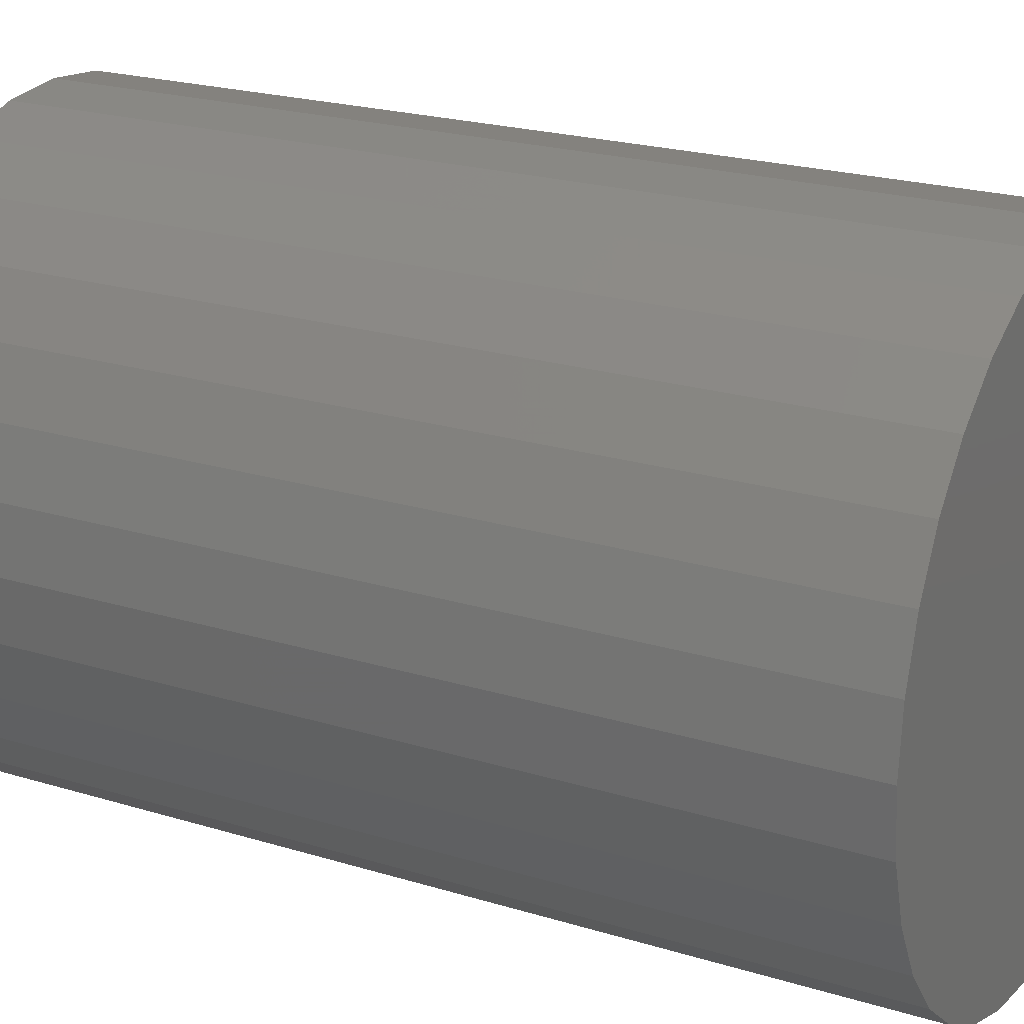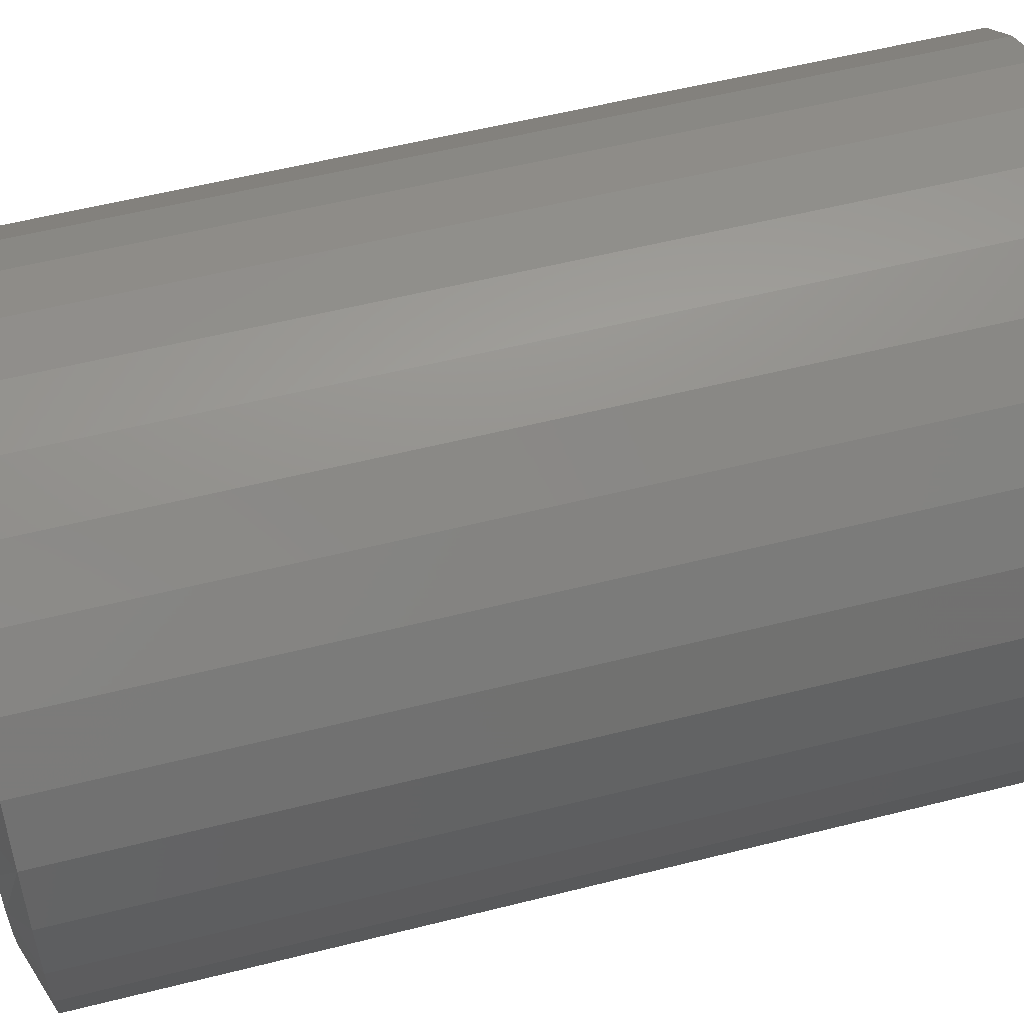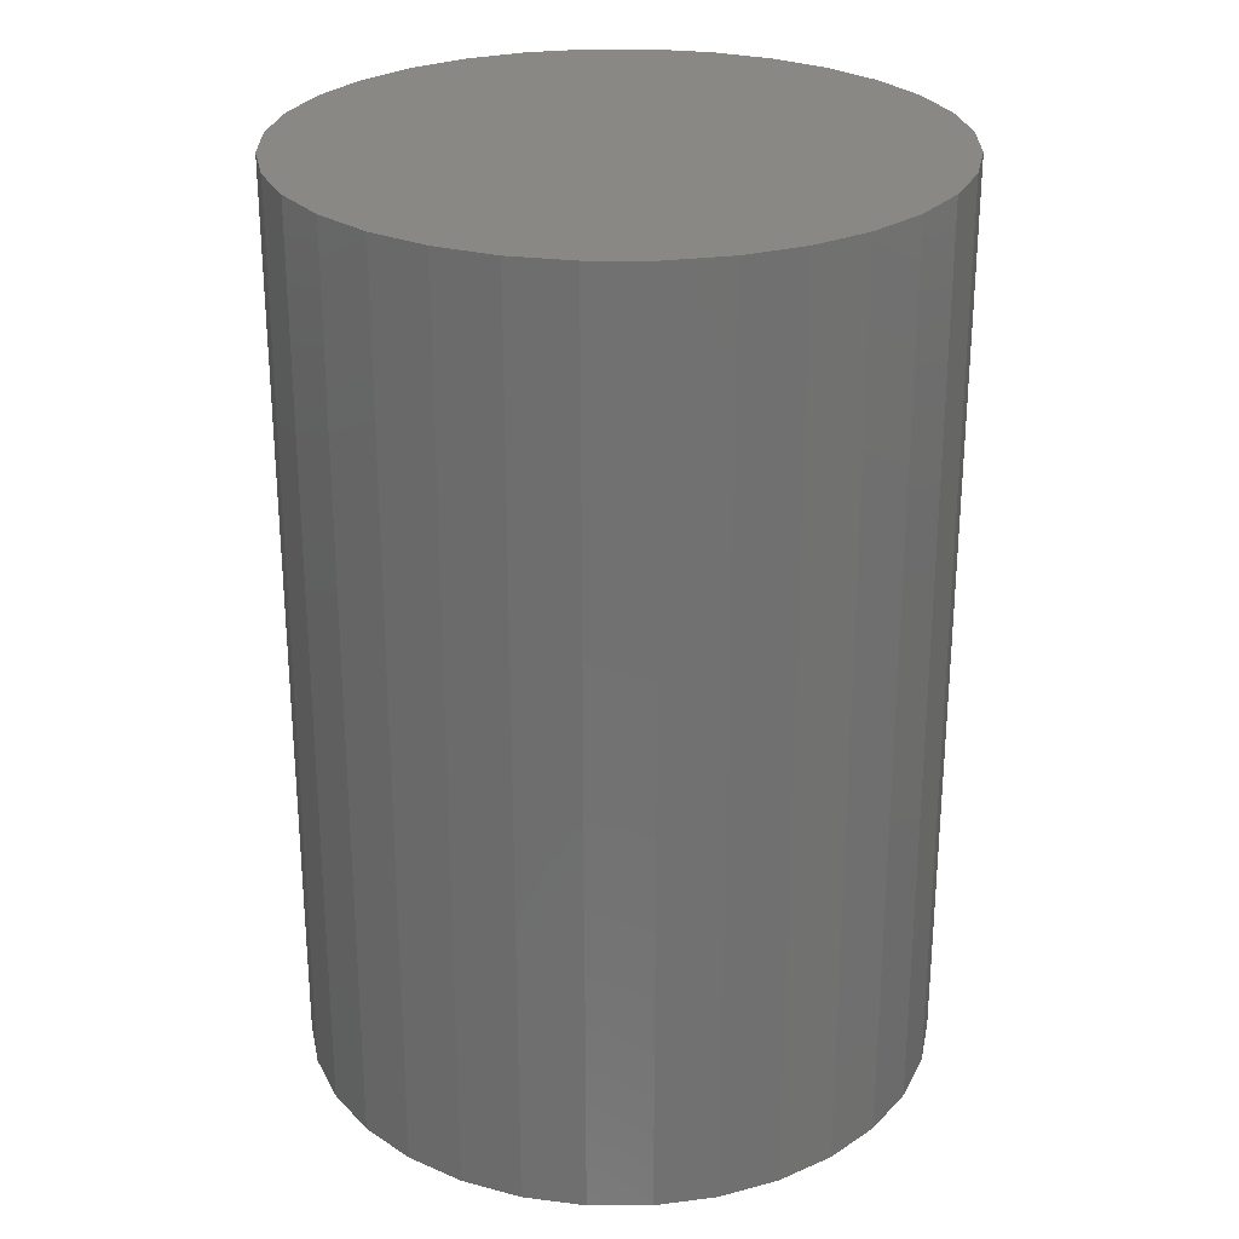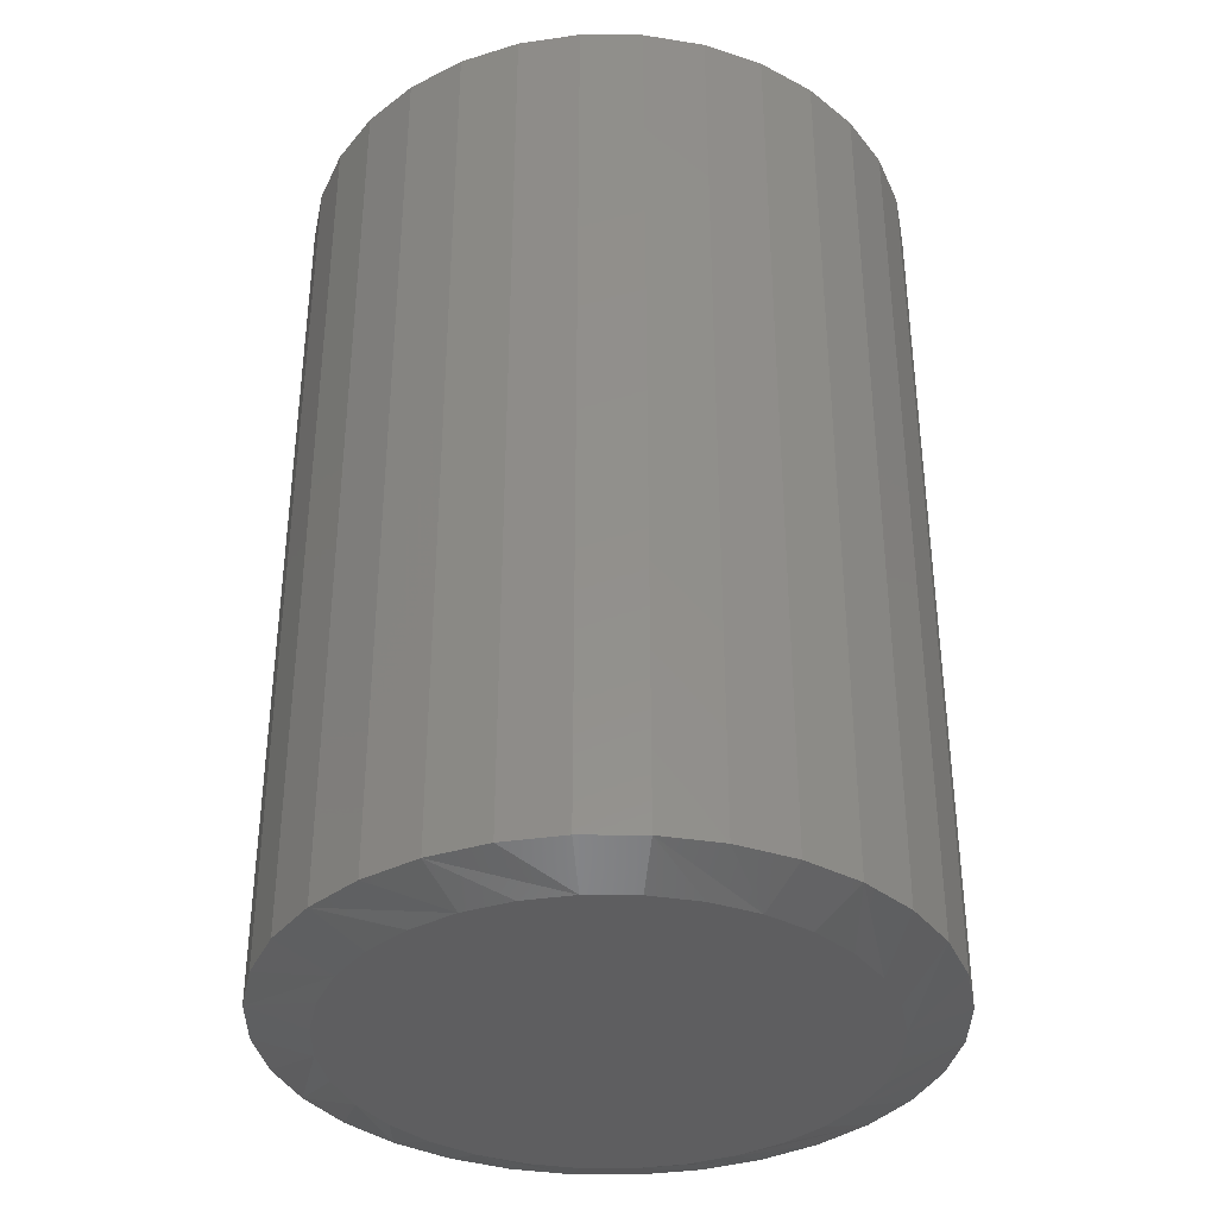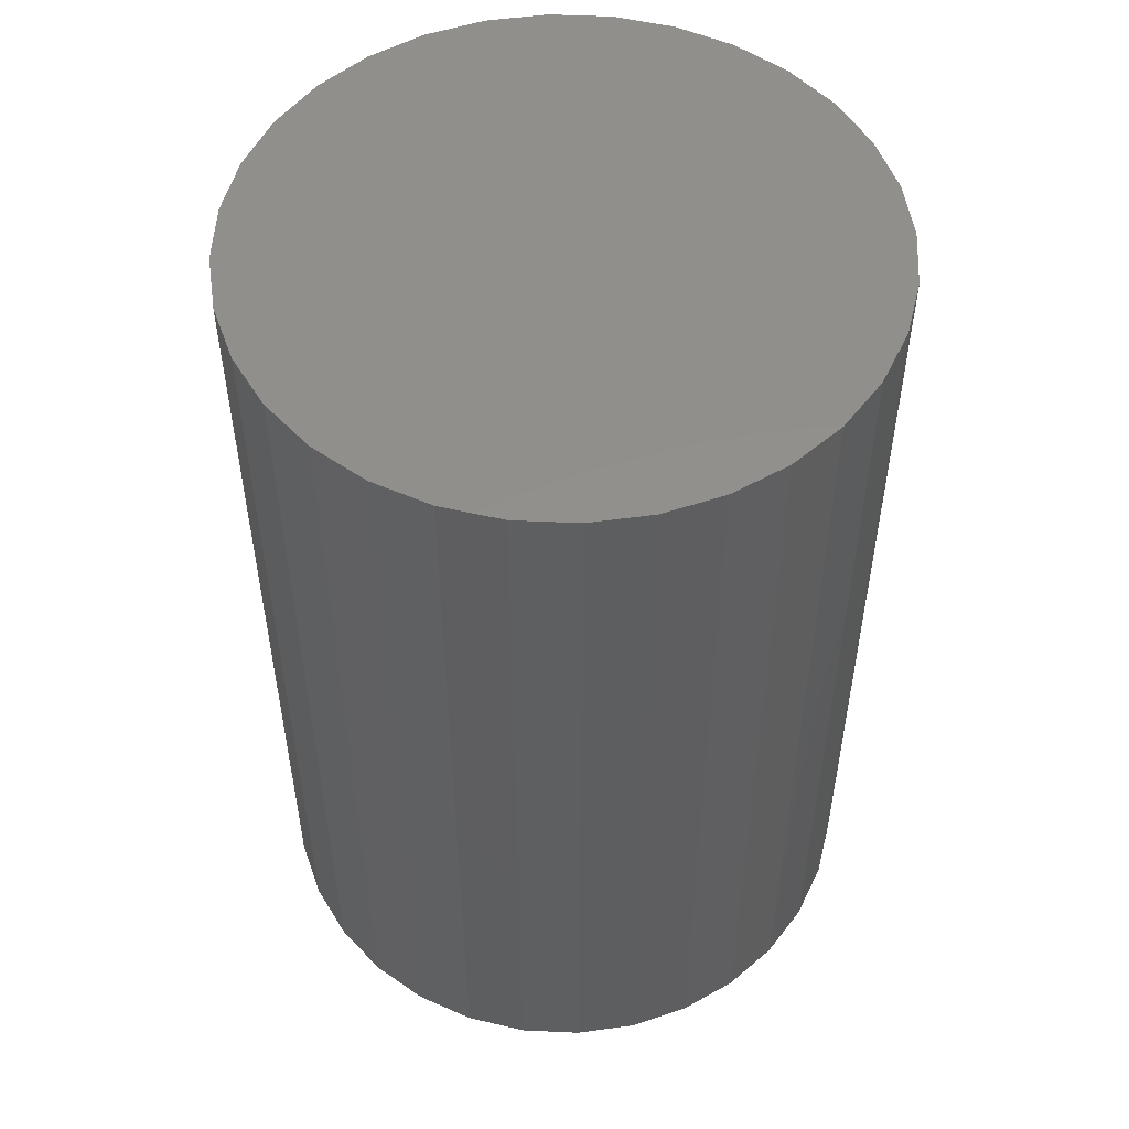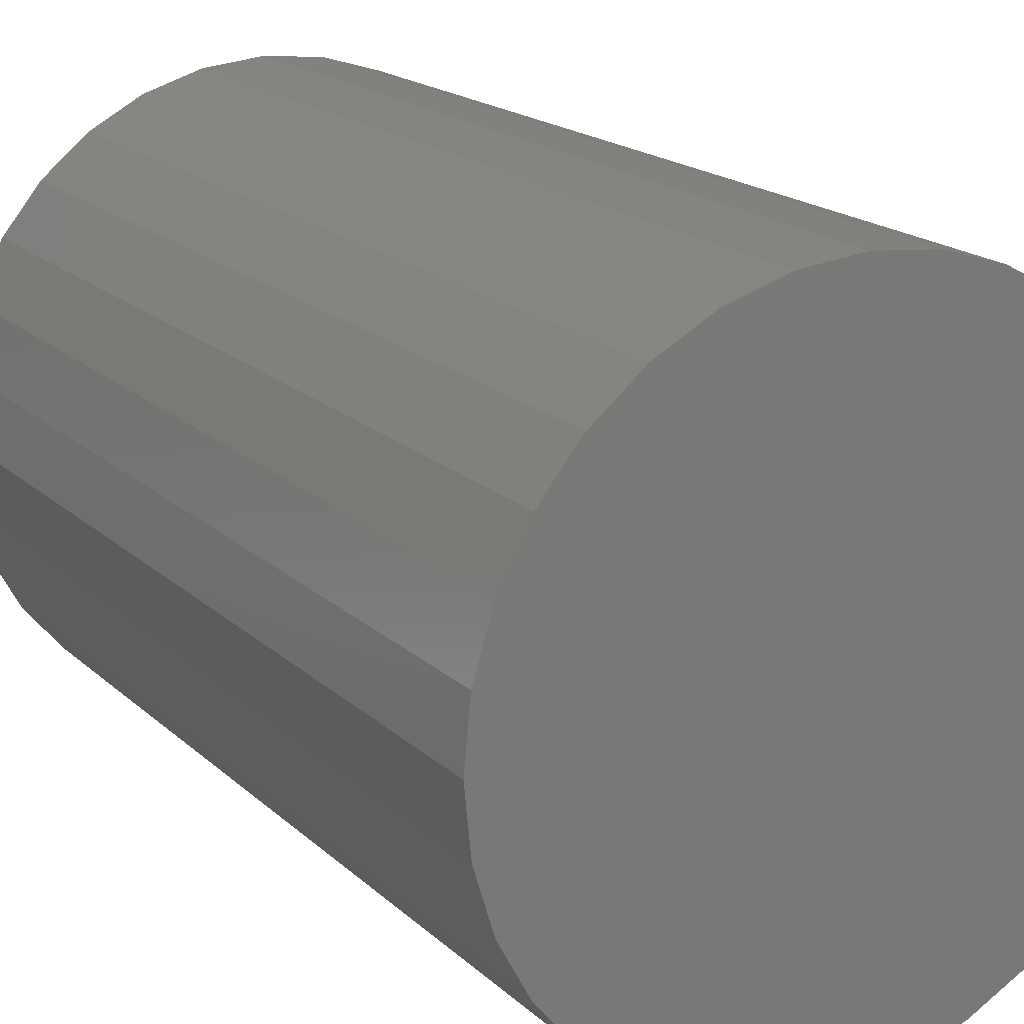
<metadata>
{"format":"stl","ext":"stl","renderer":"f3d","projection":"perspective","resolution":1024,"background":"white","views":[{"elev":21.7,"azim":118.5,"up":"+Z"},{"elev":55.8,"azim":75.1,"up":"+Z"},{"elev":26.9,"azim":129.3,"up":"+Y"},{"elev":-36.4,"azim":27.6,"up":"+Y"},{"elev":52.6,"azim":-2.8,"up":"+Y"},{"elev":18.1,"azim":149.2,"up":"+Z"}]}
</metadata>
<code>
# stl→obj: 96 verts, 188 faces
v 0.004687 1.721e-33 0.2531
v 0.05407 2.741e-18 0.2483
v -0.04469 -2.741e-18 0.2483
v -0.09218 -5.377e-18 0.2339
v 0.1016 5.377e-18 0.2339
v 0.05407 2.741e-18 -0.2483
v -0.04469 -2.741e-18 -0.2483
v 0.1016 5.377e-18 -0.2339
v 0.004687 -3.441e-33 -0.2531
v -0.09218 -5.377e-18 -0.2339
v -0.1359 -7.806e-18 -0.2105
v 0.1453 7.806e-18 -0.2105
v -0.1743 -9.936e-18 -0.179
v 0.1837 9.936e-18 -0.179
v -0.2058 -1.168e-17 -0.1406
v 0.2152 1.168e-17 -0.1406
v -0.2292 -1.298e-17 -0.09687
v 0.2385 1.298e-17 -0.09687
v -0.2436 -1.378e-17 -0.04938
v 0.2529 1.378e-17 -0.04938
v -0.2484 -1.405e-17 1.894e-17
v 0.2578 1.405e-17 -4.305e-17
v -0.2436 -1.378e-17 0.04938
v 0.2529 1.378e-17 0.04938
v -0.2292 -1.298e-17 0.09687
v 0.2385 1.298e-17 0.09687
v -0.2058 -1.168e-17 0.1406
v 0.2152 1.168e-17 0.1406
v -0.1743 -9.936e-18 0.179
v 0.1837 9.936e-18 0.179
v -0.1359 -7.806e-18 0.2105
v 0.1453 7.806e-18 0.2105
v -0.03555 -0.75 0.2023
v 0.04493 -0.75 0.2023
v 0.004689 -0.75 0.2062
v -0.07424 -0.75 0.1906
v 0.08362 -0.75 0.1905
v 0.08362 -0.75 -0.1905
v -0.03555 -0.75 -0.2023
v 0.04493 -0.75 -0.2023
v 0.004688 -0.75 -0.2062
v 0.1193 -0.75 0.1715
v -0.1099 -0.75 0.1715
v 0.1505 -0.75 0.1458
v -0.1412 -0.75 0.1458
v 0.1762 -0.75 0.1146
v -0.1668 -0.75 0.1146
v 0.1952 -0.75 0.07893
v -0.1859 -0.75 0.07893
v 0.207 -0.75 0.04024
v -0.1976 -0.75 0.04024
v 0.2109 -0.75 -2.905e-16
v -0.2016 -0.75 3.075e-06
v 0.207 -0.75 -0.04024
v -0.1976 -0.75 -0.04024
v 0.1952 -0.75 -0.07893
v -0.1859 -0.75 -0.07893
v 0.1762 -0.75 -0.1146
v -0.1668 -0.75 -0.1146
v 0.1505 -0.75 -0.1458
v -0.1412 -0.75 -0.1458
v 0.1193 -0.75 -0.1715
v -0.1099 -0.75 -0.1715
v -0.07424 -0.75 -0.1906
v 0.2578 -0.7344 -1.05e-16
v 0.2529 -0.7344 -0.04938
v 0.2385 -0.7344 -0.09687
v 0.2152 -0.7344 -0.1406
v 0.1837 -0.7344 -0.179
v 0.1453 -0.7344 -0.2105
v 0.1016 -0.7344 -0.2339
v 0.05407 -0.7344 -0.2483
v 0.004687 -0.7344 -0.2531
v -0.04469 -0.7344 -0.2483
v -0.09218 -0.7344 -0.2339
v -0.1359 -0.7344 -0.2105
v -0.1743 -0.7344 -0.179
v -0.2058 -0.7344 -0.1406
v -0.2292 -0.7344 -0.09687
v -0.2436 -0.7344 -0.04938
v -0.2484 -0.7344 1.894e-17
v -0.2436 -0.7344 0.04938
v -0.2292 -0.7344 0.09687
v -0.2058 -0.7344 0.1406
v -0.1743 -0.7344 0.179
v -0.1359 -0.7344 0.2105
v -0.09218 -0.7344 0.2339
v -0.04469 -0.7344 0.2483
v 0.004687 -0.7344 0.2531
v 0.05407 -0.7344 0.2483
v 0.1016 -0.7344 0.2339
v 0.1453 -0.7344 0.2105
v 0.1837 -0.7344 0.179
v 0.2152 -0.7344 0.1406
v 0.2385 -0.7344 0.09687
v 0.2529 -0.7344 0.04938
f 1 2 3
f 4 3 2
f 5 4 2
f 6 7 8
f 9 7 6
f 7 10 8
f 8 10 11
f 8 11 12
f 12 11 13
f 12 13 14
f 14 13 15
f 14 15 16
f 16 15 17
f 16 17 18
f 18 17 19
f 18 19 20
f 20 19 21
f 20 21 22
f 22 21 23
f 22 23 24
f 24 23 25
f 24 25 26
f 26 25 27
f 26 27 28
f 28 27 29
f 28 29 30
f 30 29 31
f 30 31 32
f 32 31 4
f 32 4 5
f 33 34 35
f 34 33 36
f 34 36 37
f 38 39 40
f 40 39 41
f 37 36 42
f 42 36 43
f 42 43 44
f 44 43 45
f 44 45 46
f 46 45 47
f 46 47 48
f 48 47 49
f 48 49 50
f 50 49 51
f 50 51 52
f 52 51 53
f 52 53 54
f 54 53 55
f 54 55 56
f 56 55 57
f 56 57 58
f 58 57 59
f 58 59 60
f 60 59 61
f 60 61 62
f 62 61 63
f 62 63 38
f 38 63 64
f 38 64 39
f 22 65 20
f 20 65 66
f 20 66 18
f 18 66 67
f 18 67 16
f 16 67 68
f 16 68 14
f 14 68 69
f 14 69 12
f 12 69 70
f 12 70 8
f 8 70 71
f 8 71 6
f 6 71 72
f 6 72 9
f 9 72 73
f 9 73 7
f 7 73 74
f 7 74 10
f 10 74 75
f 10 75 11
f 11 75 76
f 11 76 13
f 13 76 77
f 13 77 15
f 15 77 78
f 15 78 17
f 17 78 79
f 17 79 19
f 19 79 80
f 19 80 21
f 21 80 81
f 21 81 23
f 23 81 82
f 23 82 25
f 25 82 83
f 25 83 27
f 27 83 84
f 27 84 29
f 29 84 85
f 29 85 31
f 31 85 86
f 31 86 4
f 4 86 87
f 4 87 3
f 3 87 88
f 3 88 1
f 1 88 89
f 1 89 2
f 2 89 90
f 2 90 5
f 5 90 91
f 5 91 32
f 32 91 92
f 32 92 30
f 30 92 93
f 30 93 28
f 28 93 94
f 28 94 26
f 26 94 95
f 26 95 24
f 24 95 96
f 24 96 22
f 22 96 65
f 93 92 46
f 50 95 48
f 90 89 37
f 44 92 42
f 44 46 92
f 85 84 43
f 33 87 36
f 33 35 87
f 45 84 47
f 45 43 84
f 34 37 89
f 35 34 89
f 35 89 88
f 88 87 35
f 52 65 96
f 52 96 95
f 52 95 50
f 81 53 51
f 81 51 49
f 81 49 82
f 93 46 94
f 94 46 48
f 94 48 95
f 90 37 91
f 91 37 42
f 91 42 92
f 85 43 86
f 86 43 36
f 86 36 87
f 82 49 83
f 83 49 47
f 83 47 84
f 77 76 59
f 55 79 57
f 74 73 64
f 61 76 63
f 61 59 76
f 69 68 62
f 40 71 38
f 40 41 71
f 60 68 58
f 60 62 68
f 39 64 73
f 41 39 73
f 41 73 72
f 72 71 41
f 53 81 80
f 53 80 79
f 53 79 55
f 65 52 54
f 65 54 56
f 65 56 66
f 77 59 78
f 78 59 57
f 78 57 79
f 74 64 75
f 75 64 63
f 75 63 76
f 69 62 70
f 70 62 38
f 70 38 71
f 66 56 67
f 67 56 58
f 67 58 68

</code>
